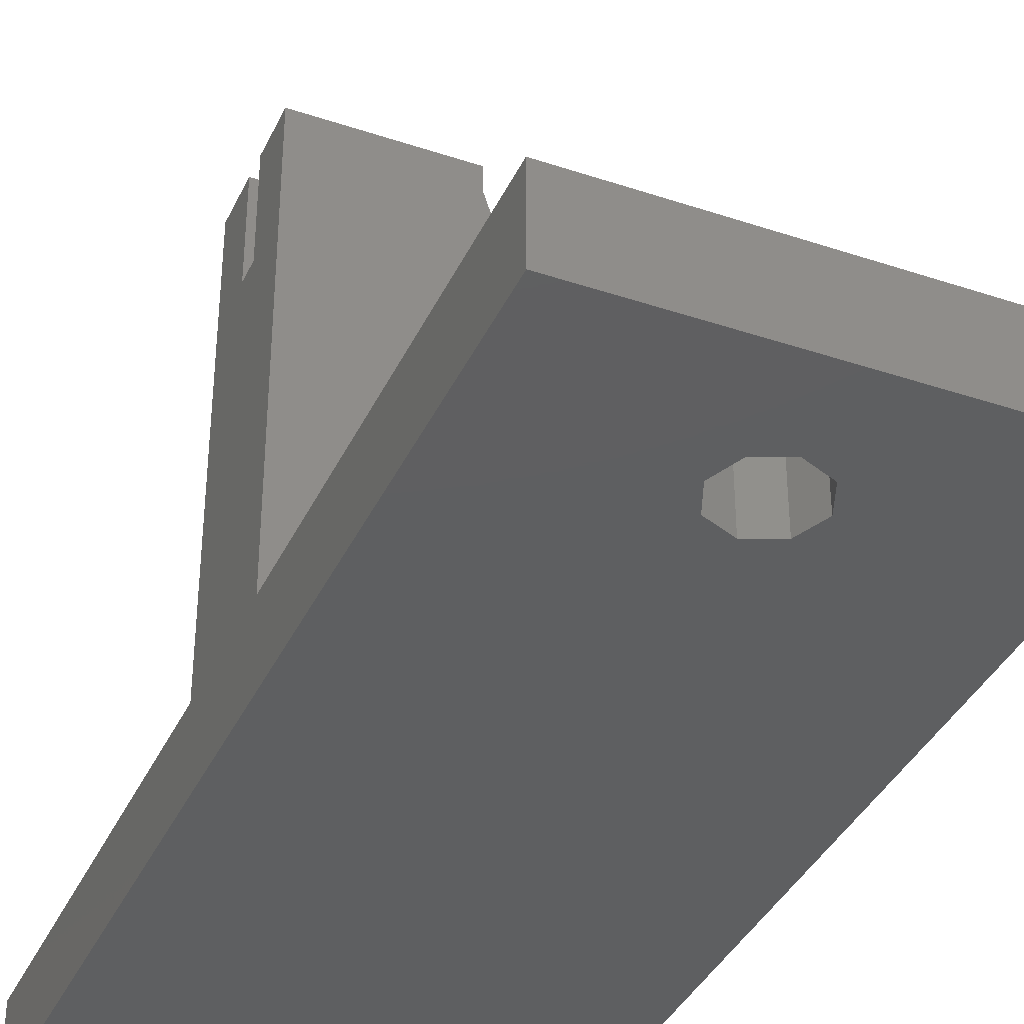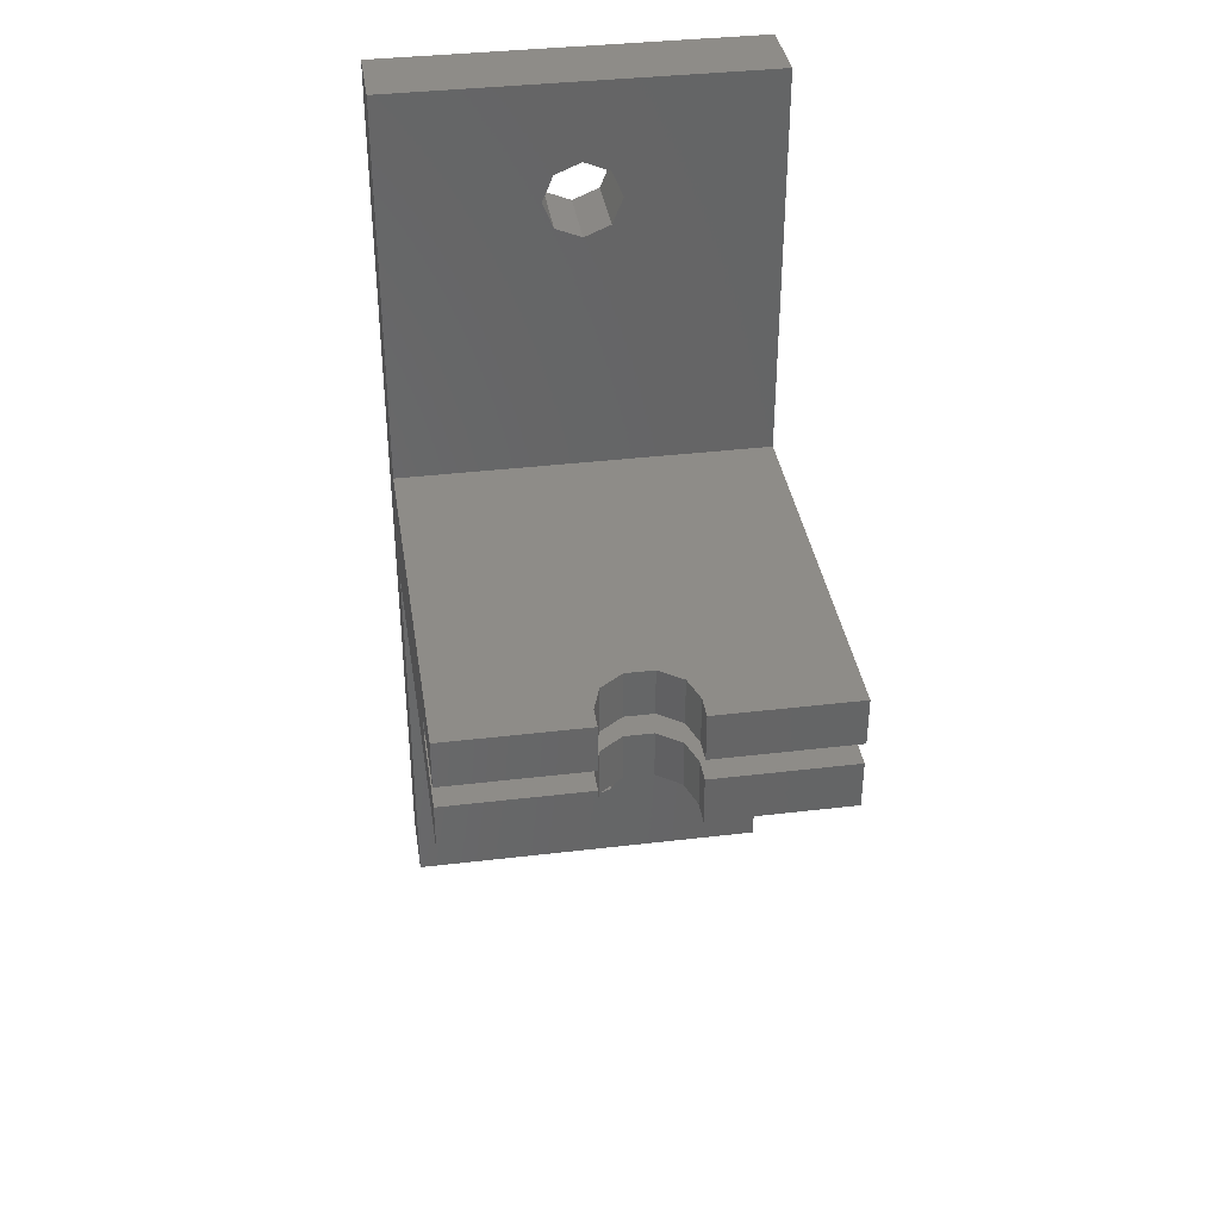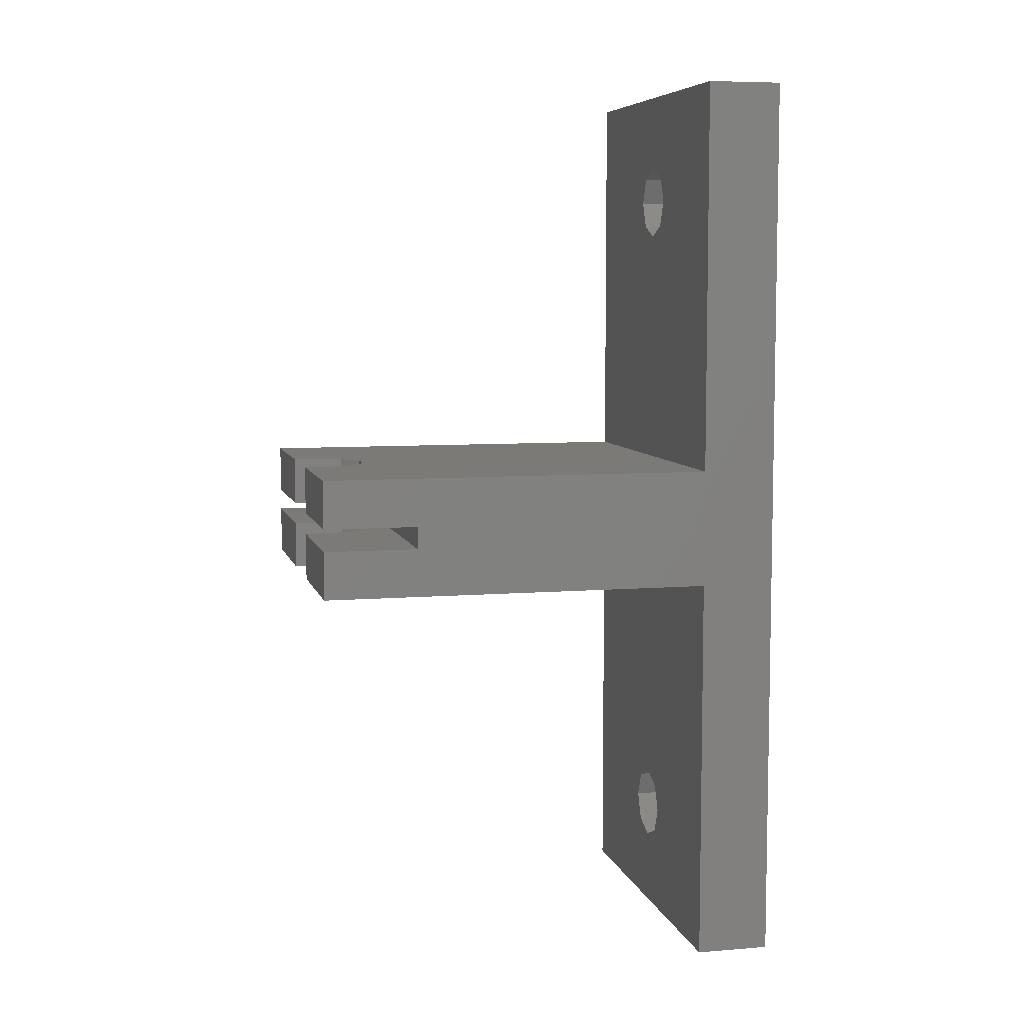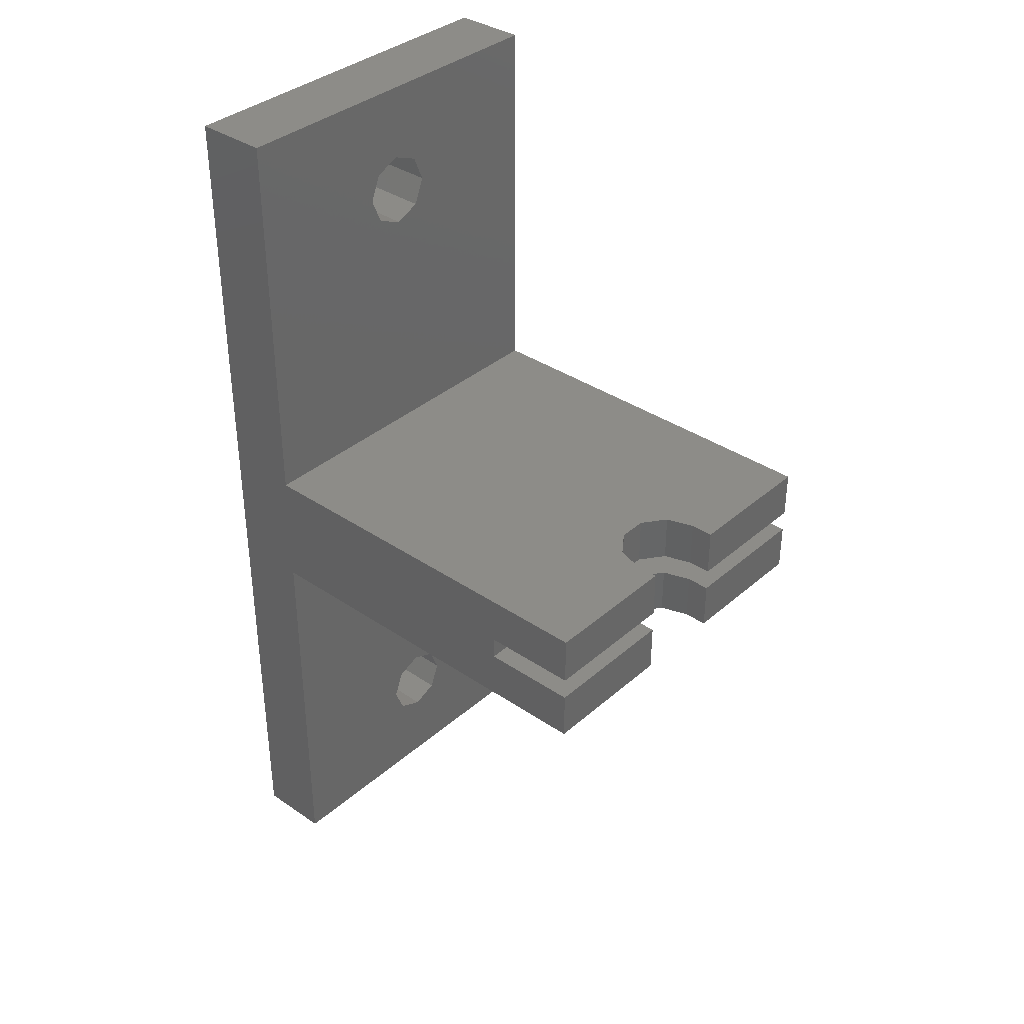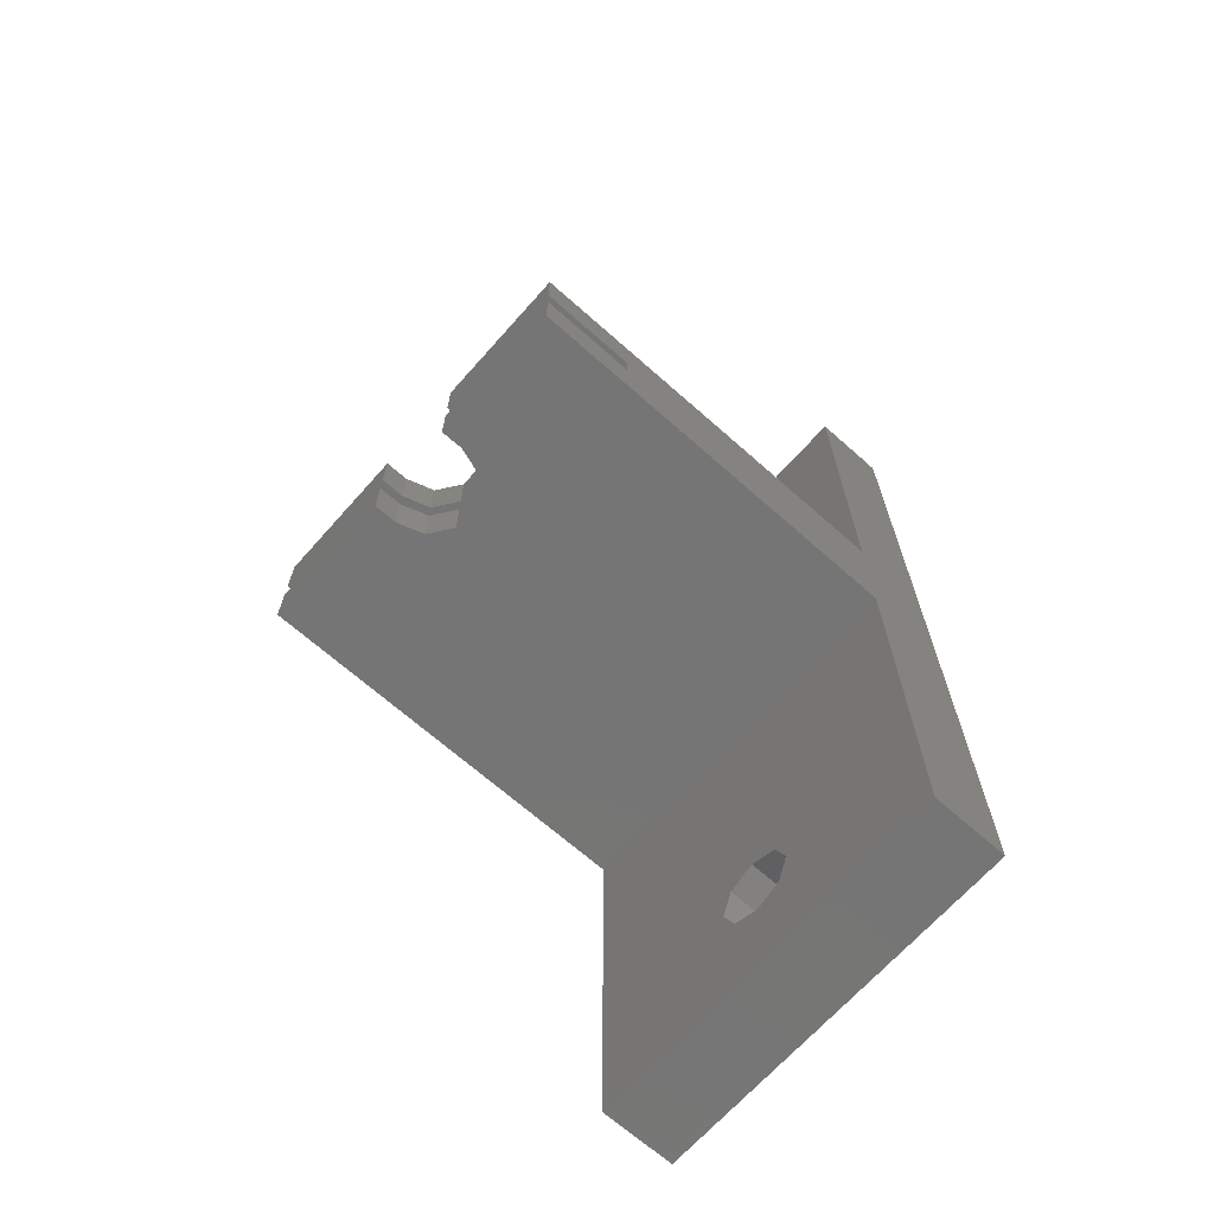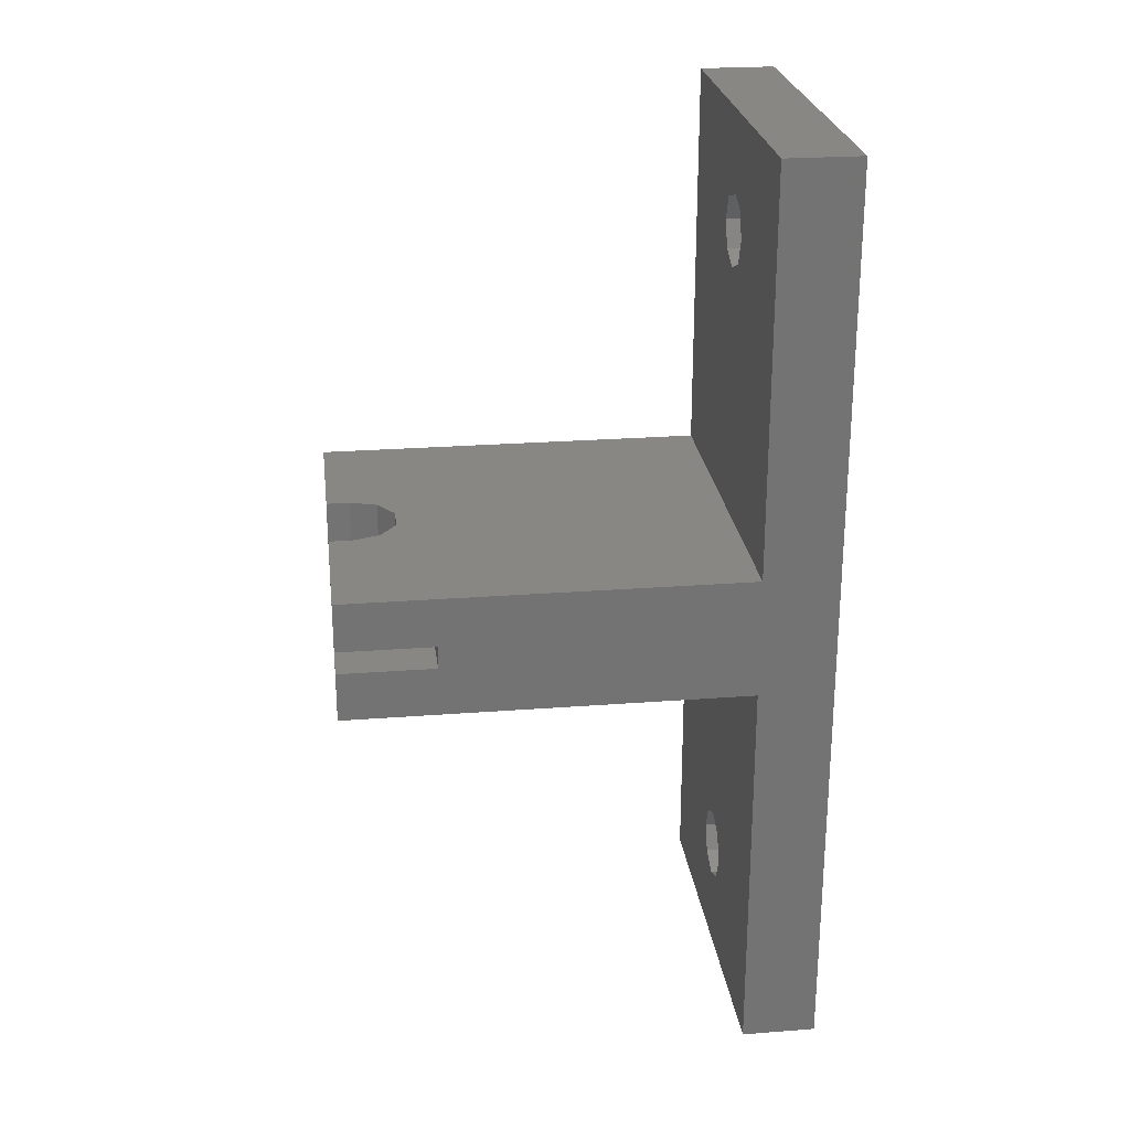
<metadata>
{"format":"stl","ext":"stl","renderer":"f3d","projection":"perspective","resolution":1024,"background":"white","views":[{"elev":-37.9,"azim":156.9,"up":"+Z"},{"elev":37.2,"azim":-8.7,"up":"+Y"},{"elev":7.0,"azim":76.7,"up":"+Y"},{"elev":36.2,"azim":-48.4,"up":"+Y"},{"elev":-67.8,"azim":48.4,"up":"+Y"},{"elev":24.9,"azim":82.9,"up":"+Y"}]}
</metadata>
<code>
# stl→obj: 88 verts, 180 faces
v -12.5 30.48 0
v -12.5 4 5
v -12.5 30.48 5
v -12.5 0.75 25.23
v -12.5 4 31.55
v -12.5 -0.75 25.23
v -12.5 -4 31.55
v -12.5 -4 5
v -12.5 -30.48 0
v -12.5 -30.48 5
v -12.5 0.75 31.55
v -12.5 -0.75 31.55
v 12.5 -4 5
v 2.5 -22.86 5
v 12.5 -30.48 5
v 1.768 -21.09 5
v 0 -20.36 5
v -1.768 -21.09 5
v -2.5 -22.86 5
v 1.768 -24.63 5
v 0 -25.36 5
v -1.768 -24.63 5
v 12.5 30.48 5
v 2.5 22.86 5
v 12.5 4 5
v 1.768 24.63 5
v 0 25.36 5
v -1.768 24.63 5
v -2.5 22.86 5
v 1.768 21.09 5
v 0 20.36 5
v -1.768 21.09 5
v 12.5 -0.75 31.55
v 12.5 -4 31.55
v 12.5 -0.75 25.23
v 12.5 0.75 25.23
v 12.5 4 31.55
v 12.5 0.75 31.55
v 12.5 30.48 0
v 12.5 -30.48 0
v 1.768 21.09 0
v 1.768 -21.09 0
v 2.5 22.86 0
v 0 -20.36 0
v 0 20.36 0
v -1.768 -21.09 0
v -1.768 21.09 0
v -2.5 -22.86 0
v 2.5 -22.86 0
v 1.768 -24.63 0
v 0 -25.36 0
v -1.768 -24.63 0
v 1.768 24.63 0
v 0 25.36 0
v -1.768 24.63 0
v -2.5 22.86 0
v -3.1 -4 31.55
v -3.1 -0.75 31.55
v 3.1 -0.75 31.55
v 3.1 -4 31.55
v 3.1 4 31.55
v 3.1 0.75 31.55
v -3.1 0.75 31.55
v -3.1 4 31.55
v 3.1 4 30
v 2.508 4 28.18
v 0.958 4 27.05
v -0.958 4 27.05
v -3.1 4 30
v -2.508 4 28.18
v -3.1 -4 30
v -2.508 -4 28.18
v -0.958 -4 27.05
v 0.958 -4 27.05
v 3.1 -4 30
v 2.508 -4 28.18
v -3.1 0.75 30
v -2.508 0.75 28.18
v -0.958 0.75 27.05
v 0.958 0.75 27.05
v 3.1 0.75 30
v 2.508 0.75 28.18
v 3.1 -0.75 30
v 2.508 -0.75 28.18
v 0.958 -0.75 27.05
v -0.958 -0.75 27.05
v -3.1 -0.75 30
v -2.508 -0.75 28.18
f 1 2 3
f 2 4 5
f 2 6 4
f 7 6 8
f 2 8 6
f 1 8 2
f 9 8 1
f 8 9 10
f 5 4 11
f 6 7 12
f 13 14 15
f 13 16 14
f 13 17 16
f 8 17 13
f 18 8 19
f 17 8 18
f 20 15 14
f 21 15 20
f 10 19 8
f 21 10 15
f 22 10 21
f 19 10 22
f 23 24 25
f 23 26 24
f 23 27 26
f 28 3 29
f 27 3 28
f 3 27 23
f 30 25 24
f 31 25 30
f 2 31 32
f 2 29 3
f 29 2 32
f 31 2 25
f 33 34 35
f 36 37 38
f 25 39 23
f 37 36 25
f 35 25 36
f 13 35 34
f 35 13 25
f 13 39 25
f 40 13 15
f 13 40 39
f 41 39 42
f 39 41 43
f 44 41 42
f 44 45 41
f 46 45 44
f 46 47 45
f 9 46 48
f 46 9 47
f 42 40 49
f 40 50 49
f 40 51 50
f 1 47 9
f 52 9 48
f 51 9 52
f 9 51 40
f 40 42 39
f 53 39 43
f 54 39 53
f 54 1 39
f 55 1 54
f 56 1 55
f 47 1 56
f 9 15 10
f 15 9 40
f 39 3 23
f 3 39 1
f 12 57 58
f 57 12 7
f 59 34 33
f 34 59 60
f 61 38 37
f 38 61 62
f 5 63 64
f 63 5 11
f 37 65 61
f 37 66 65
f 25 66 37
f 67 25 68
f 66 25 67
f 69 5 64
f 70 5 69
f 2 70 68
f 2 68 25
f 70 2 5
f 7 71 57
f 7 72 71
f 8 72 7
f 73 8 74
f 72 8 73
f 75 34 60
f 76 34 75
f 13 76 74
f 13 74 8
f 76 13 34
f 43 26 53
f 26 43 24
f 29 55 28
f 55 29 56
f 54 26 27
f 26 54 53
f 55 27 28
f 27 55 54
f 41 31 30
f 31 41 45
f 32 56 29
f 56 32 47
f 41 24 43
f 24 41 30
f 45 32 31
f 32 45 47
f 49 16 42
f 16 49 14
f 19 46 18
f 46 19 48
f 44 16 17
f 16 44 42
f 46 17 18
f 17 46 44
f 50 21 20
f 21 50 51
f 22 48 19
f 48 22 52
f 50 14 49
f 14 50 20
f 51 22 21
f 22 51 52
f 11 77 63
f 4 77 11
f 77 4 78
f 79 4 80
f 78 4 79
f 81 38 62
f 36 81 82
f 36 82 80
f 81 36 38
f 36 80 4
f 4 35 36
f 35 4 6
f 33 83 59
f 35 83 33
f 83 35 84
f 85 35 86
f 84 35 85
f 87 12 58
f 6 87 88
f 6 88 86
f 87 6 12
f 6 86 35
f 71 88 87
f 88 71 72
f 88 73 86
f 73 88 72
f 86 74 85
f 74 86 73
f 85 76 84
f 76 85 74
f 76 83 84
f 83 76 75
f 82 65 66
f 65 82 81
f 77 70 69
f 70 77 78
f 68 80 67
f 80 68 79
f 67 82 66
f 82 67 80
f 70 79 68
f 79 70 78
f 57 87 58
f 87 57 71
f 63 69 64
f 69 63 77
f 75 59 83
f 59 75 60
f 81 61 65
f 61 81 62

</code>
